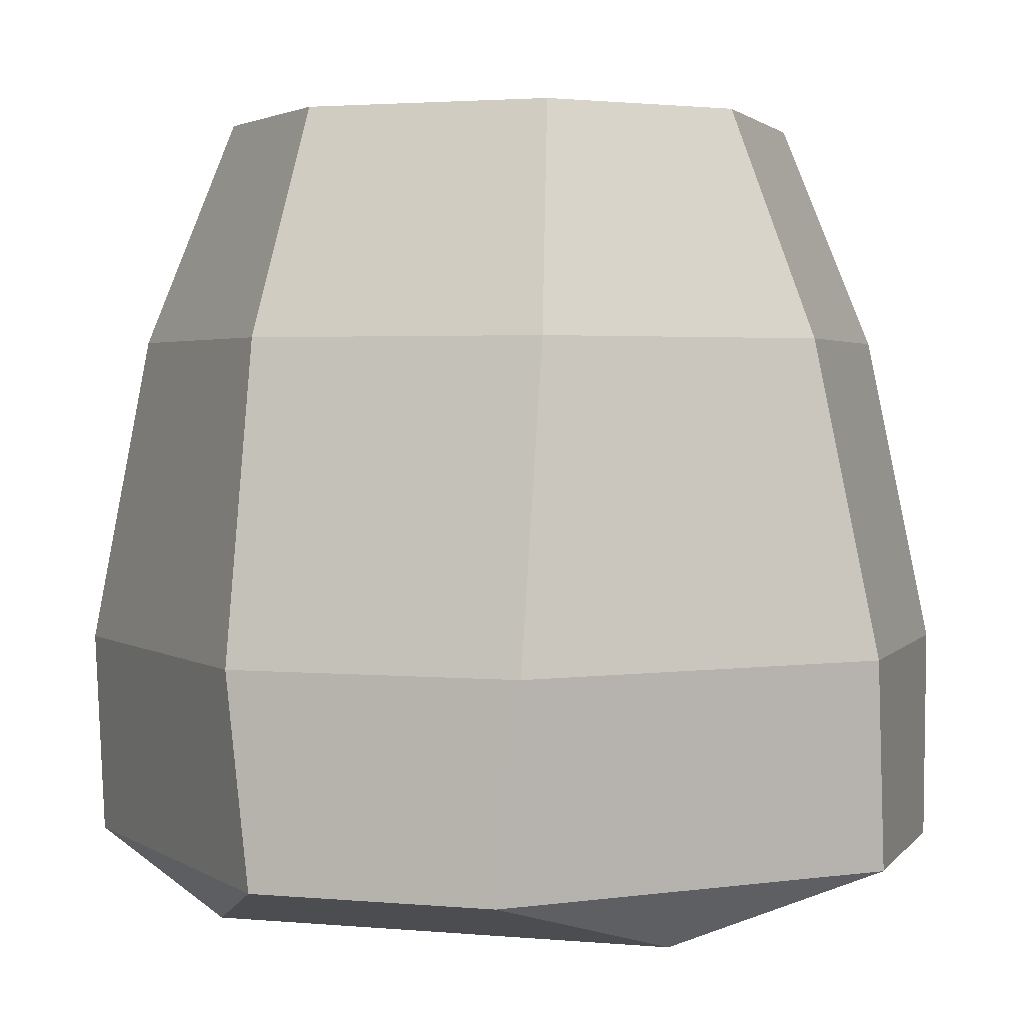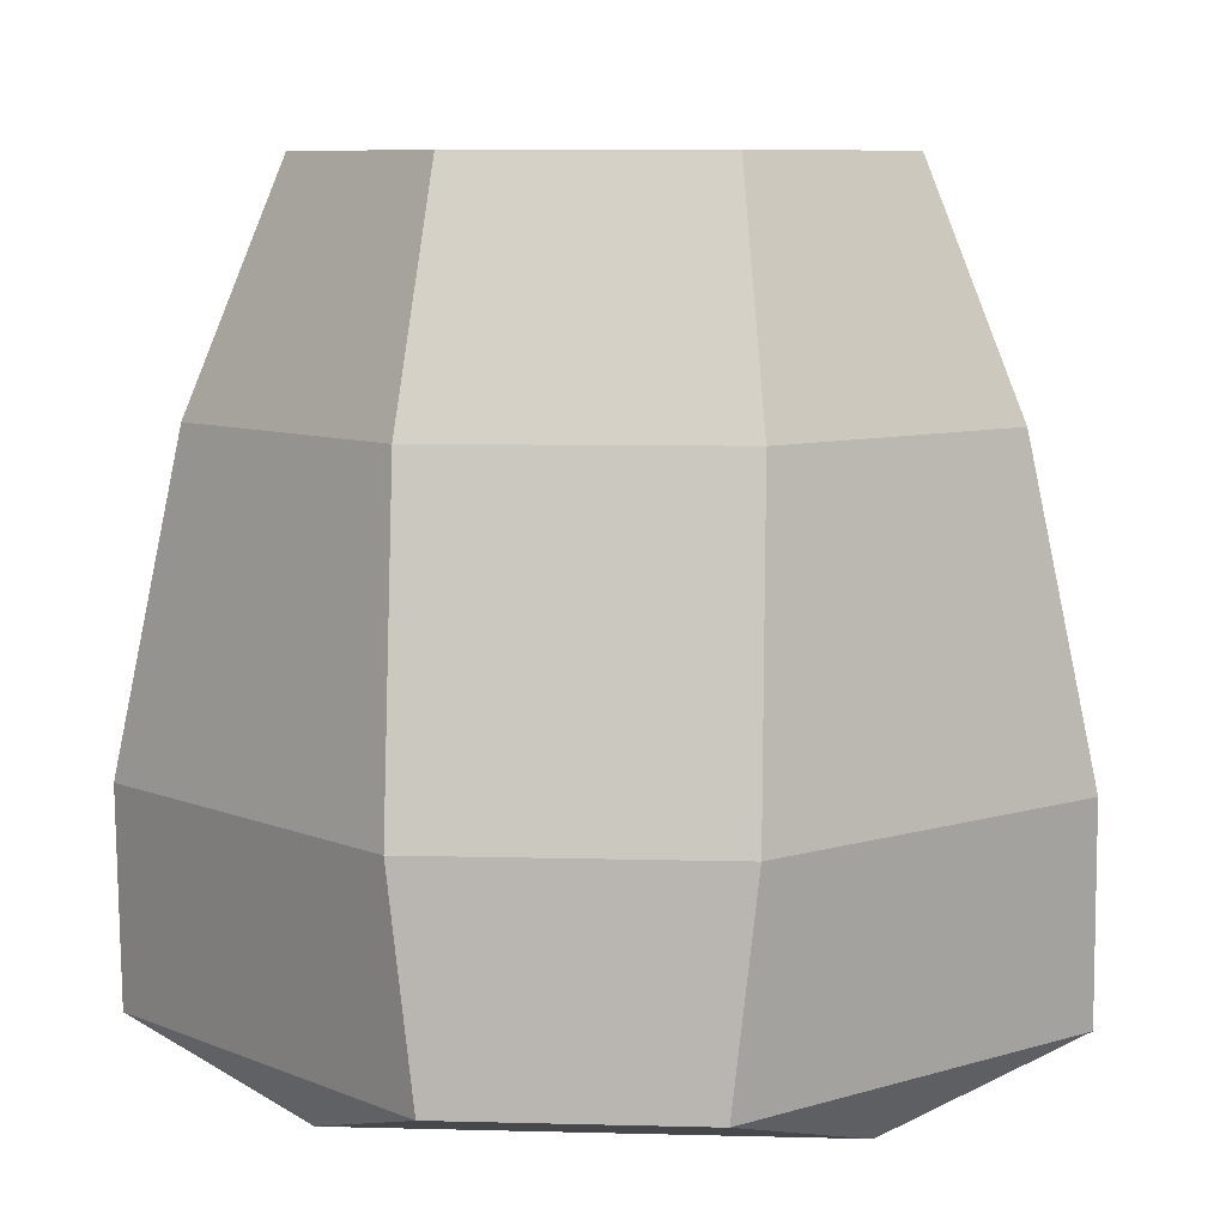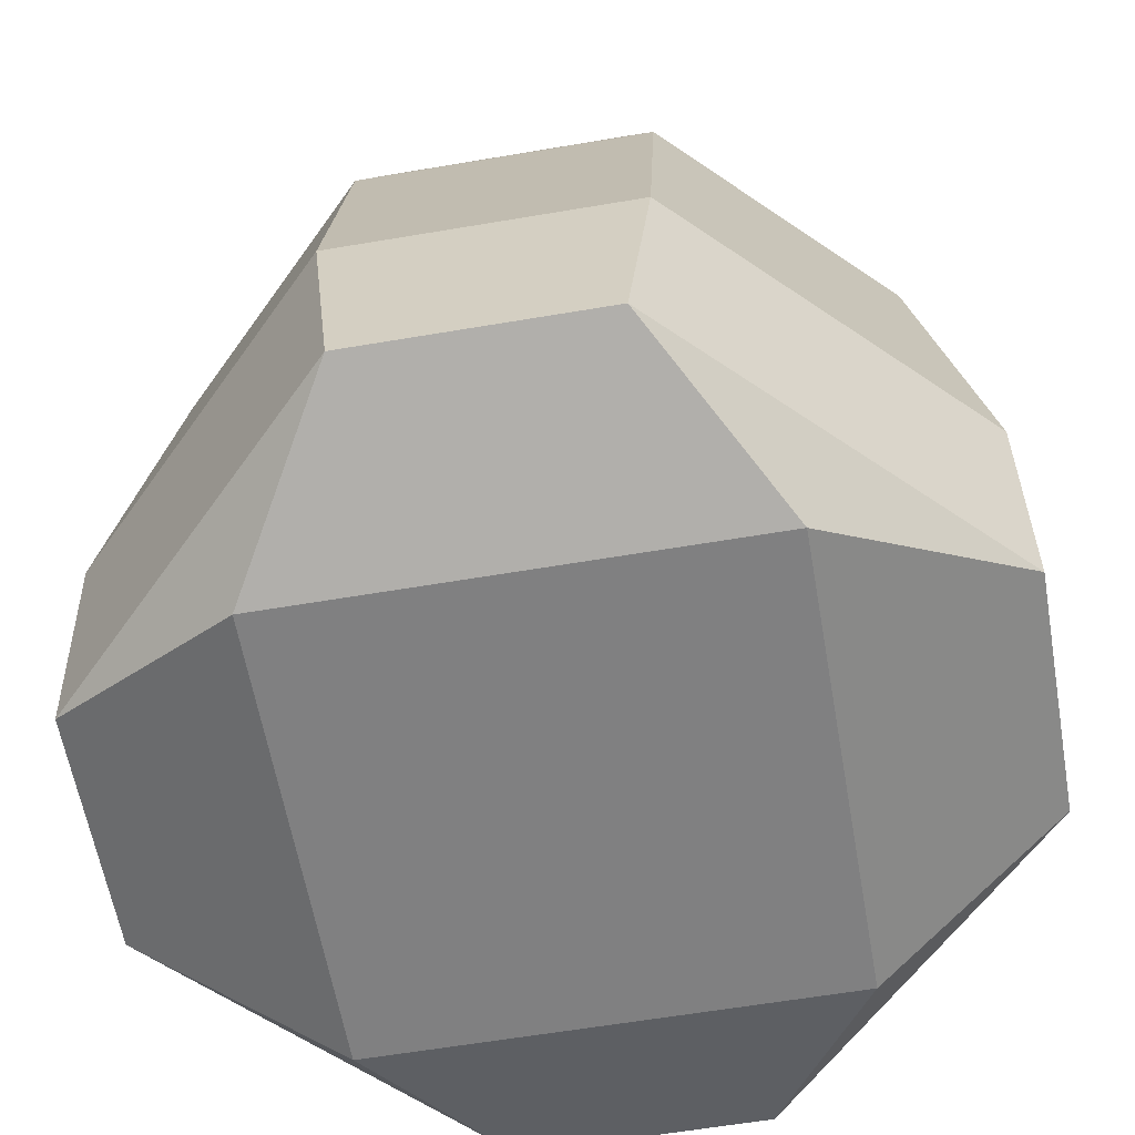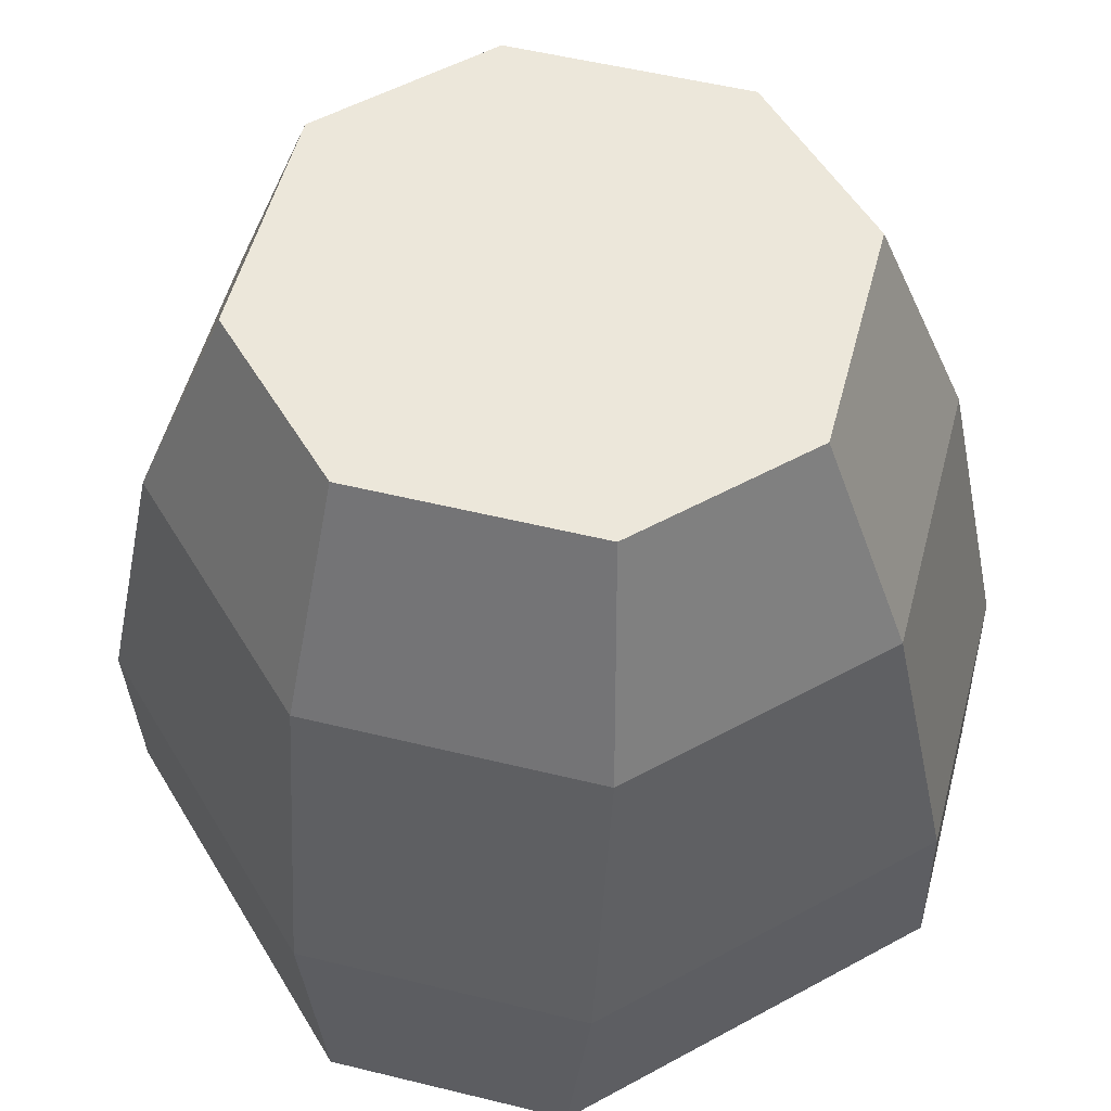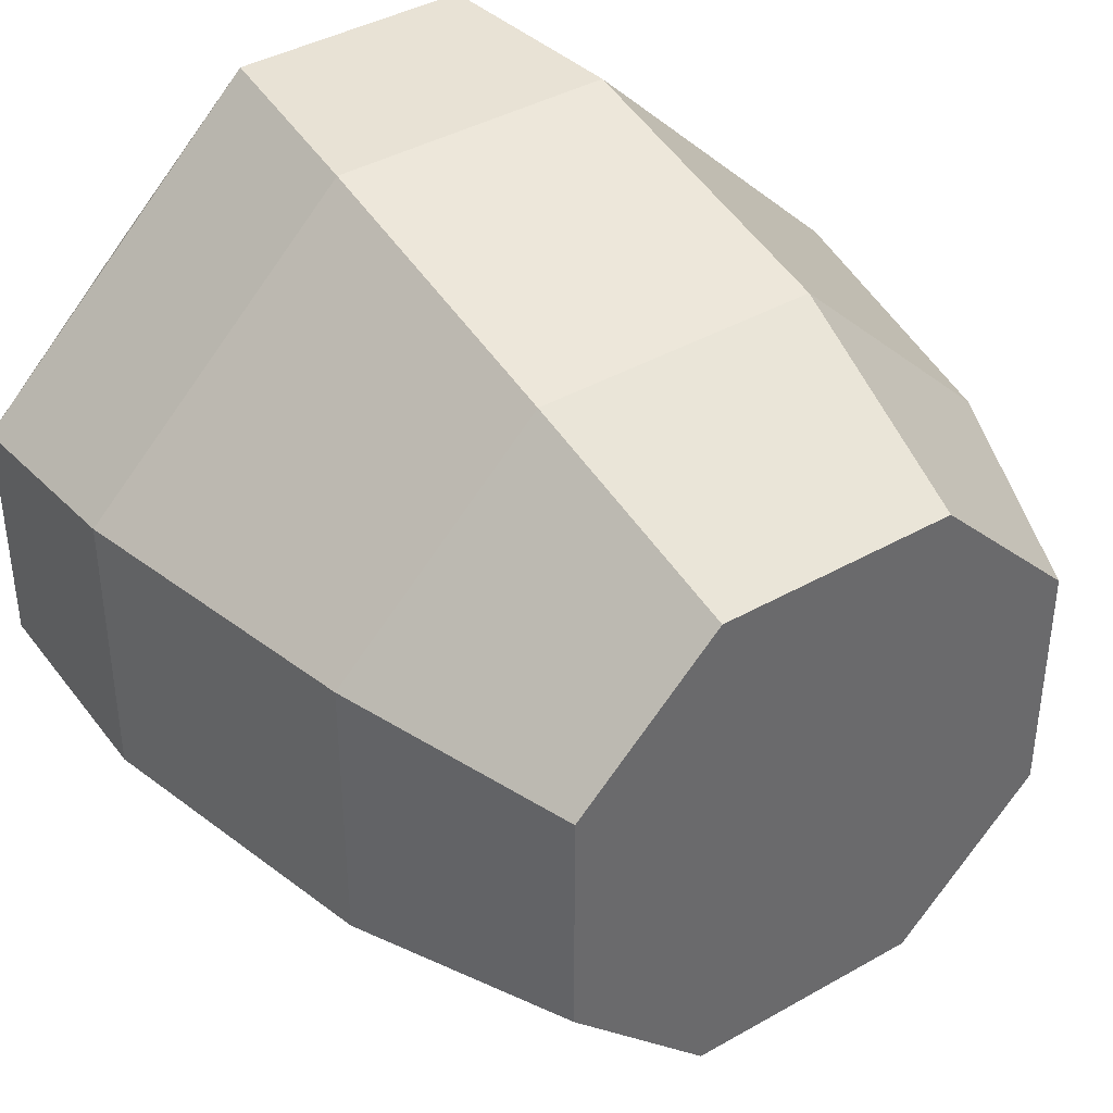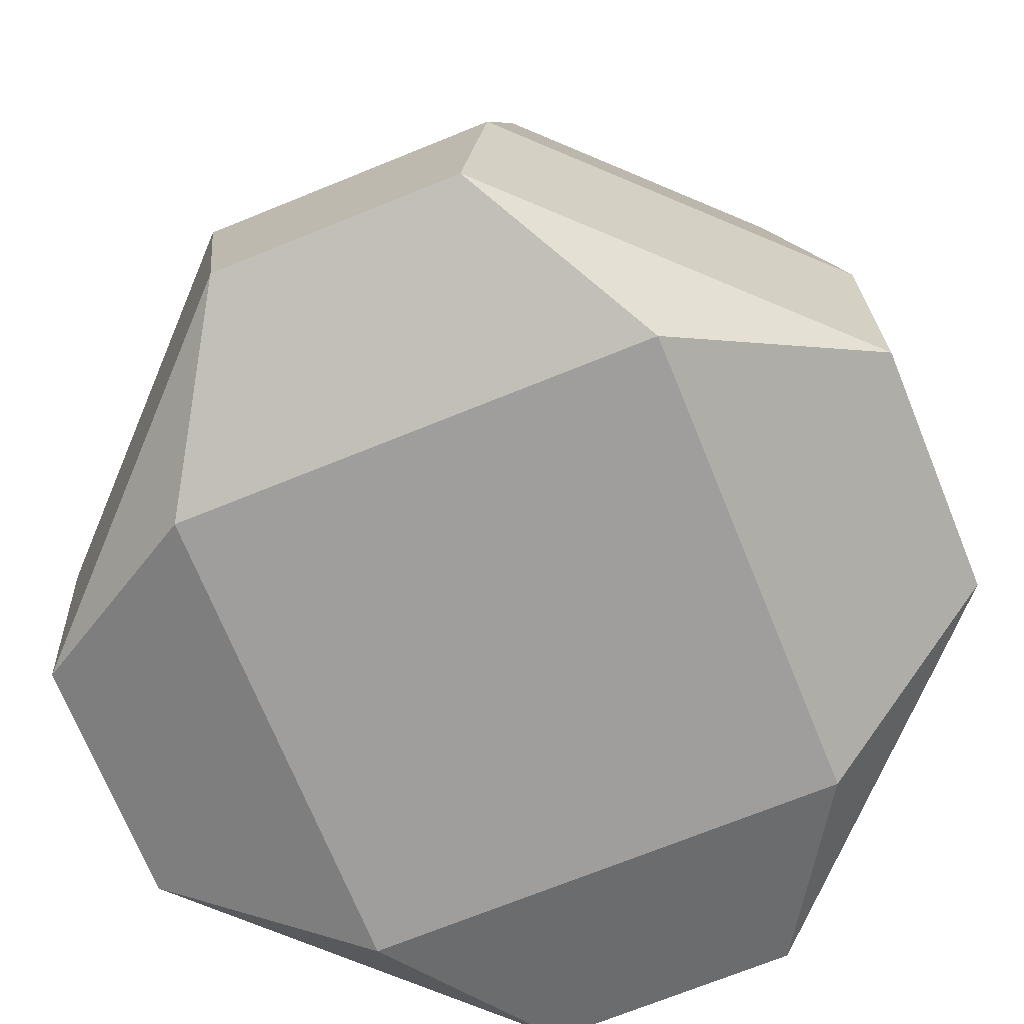
<metadata>
{"format":"obj","ext":"obj","renderer":"f3d","projection":"perspective","resolution":1024,"background":"white","views":[{"elev":2.5,"azim":-72.0,"up":"+Y"},{"elev":7.8,"azim":94.3,"up":"+Y"},{"elev":-60.0,"azim":99.9,"up":"+Y"},{"elev":53.3,"azim":104.7,"up":"+Y"},{"elev":40.1,"azim":144.9,"up":"+Z"},{"elev":-70.9,"azim":112.1,"up":"+Y"}]}
</metadata>
<code>
o paprika.002
v -0.0107 -0.006826 -0.004364
v -0.01265 -0.0162 -0.004364
v 0.008034 -0 0.003666
v 0.0107 -0.006826 0.004364
v 0.0107 -0.006826 -0.004364
v 0.008034 0 -0.003666
v 0.007048 -0.02445 0.007048
v 0.003666 -0.02249 0.01271
v 0.004364 -0.0162 0.01265
v -0.008034 -0 0.003666
v -0.008034 0 -0.003666
v 0.01265 -0.0162 0.004364
v -0.003666 -0 0.008034
v -0.004364 -0.006826 0.0107
v -0.004364 -0.0162 0.01265
v -0.003666 -0.02249 0.01271
v 0.003666 -0 0.008034
v 0.004364 -0.006826 0.0107
v 0.01271 -0.02249 0.003666
v -0.0107 -0.006826 0.004364
v -0.01265 -0.0162 0.004364
v -0.003666 -0.02249 -0.01271
v -0.004364 -0.0162 -0.01265
v -0.007048 -0.02445 -0.007048
v -0.01271 -0.02249 0.003666
v -0.007048 -0.02445 0.007048
v 0.01265 -0.0162 -0.004364
v -0.003666 0 -0.008034
v 0.003666 0 -0.008034
v 0.004364 -0.0162 -0.01265
v 0.004364 -0.006826 -0.0107
v 0.01271 -0.02249 -0.003666
v 0.007048 -0.02445 -0.007048
v 0.003666 -0.02249 -0.01271
v -0.01271 -0.02249 -0.003666
v 0.007048 -0.02445 -0
v 0 -0.02445 0.007048
v -0.007048 -0.02445 -0
v -0.004364 -0.006826 -0.0107
v 0 -0.02445 -0.007048
f 6 4 5
f 4 6 3
f 16 9 15
f 9 16 8
f 14 17 13
f 17 14 18
f 8 19 12
f 12 9 8
f 9 12 4
f 9 4 18
f 8 7 19
f 26 16 25
f 22 24 35
f 33 34 32
f 27 31 5
f 15 25 16
f 21 25 15
f 27 32 30
f 12 32 27
f 32 12 19
f 5 31 29
f 5 29 6
f 30 32 34
f 31 27 30
f 14 21 15
f 20 21 14
f 4 27 5
f 27 4 12
f 15 18 14
f 18 15 9
f 2 22 35
f 23 22 2
f 4 3 18
f 18 3 17
f 36 19 7
f 19 36 33
f 19 33 32
f 37 16 26
f 16 37 8
f 8 37 7
f 24 25 35
f 25 24 38
f 25 38 26
f 34 23 30
f 23 34 22
f 20 11 1
f 11 20 10
f 2 1 23
f 23 1 39
f 30 39 31
f 39 30 23
f 13 17 10
f 35 21 2
f 21 35 25
f 11 39 1
f 39 11 28
f 14 13 20
f 20 13 10
f 31 28 29
f 28 31 39
f 11 10 17
f 11 17 28
f 22 40 24
f 40 22 34
f 40 34 33
f 21 1 2
f 1 21 20
f 17 3 28
f 29 28 3
f 6 29 3
f 38 36 37
f 36 38 40
f 38 24 40
f 37 26 38
f 36 7 37
f 36 40 33

</code>
